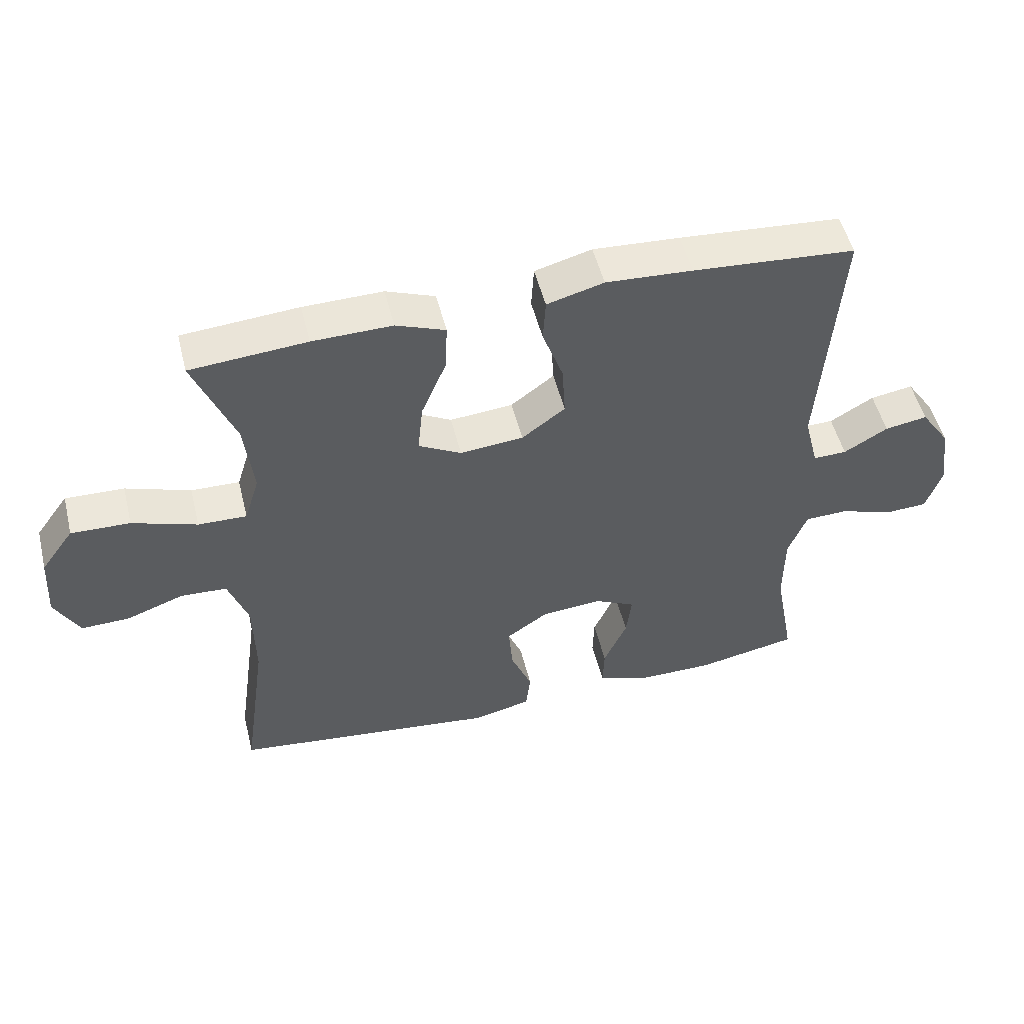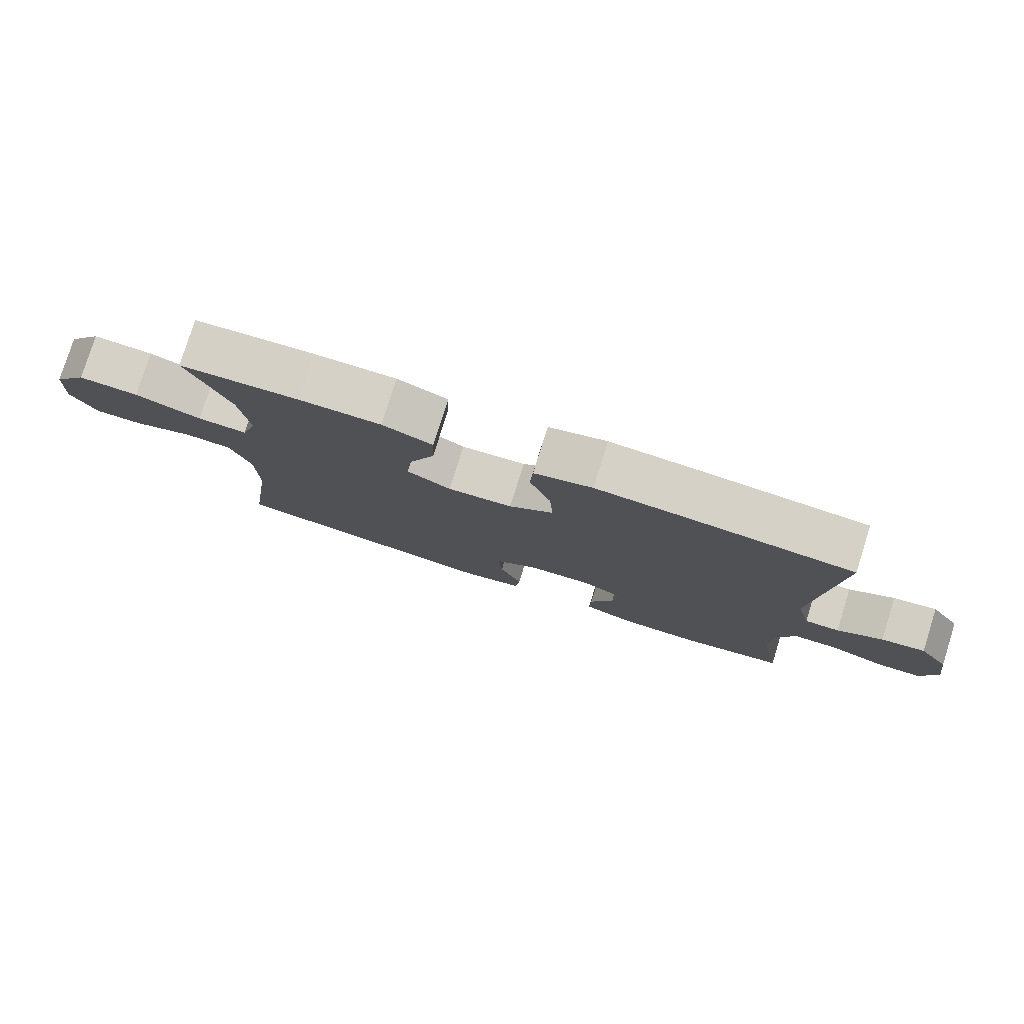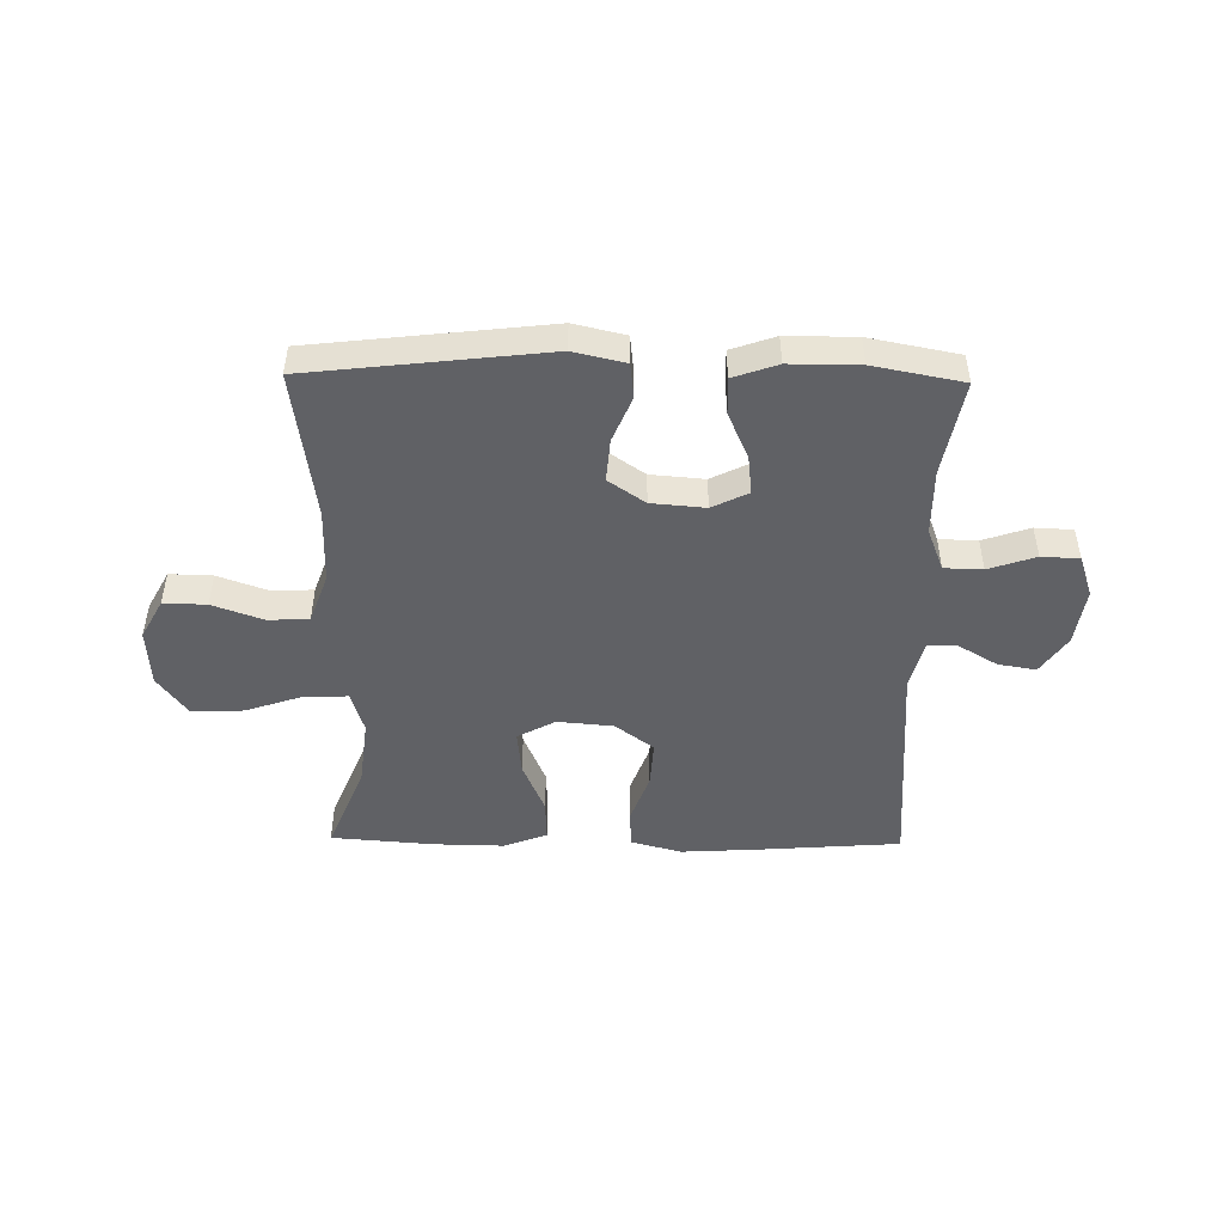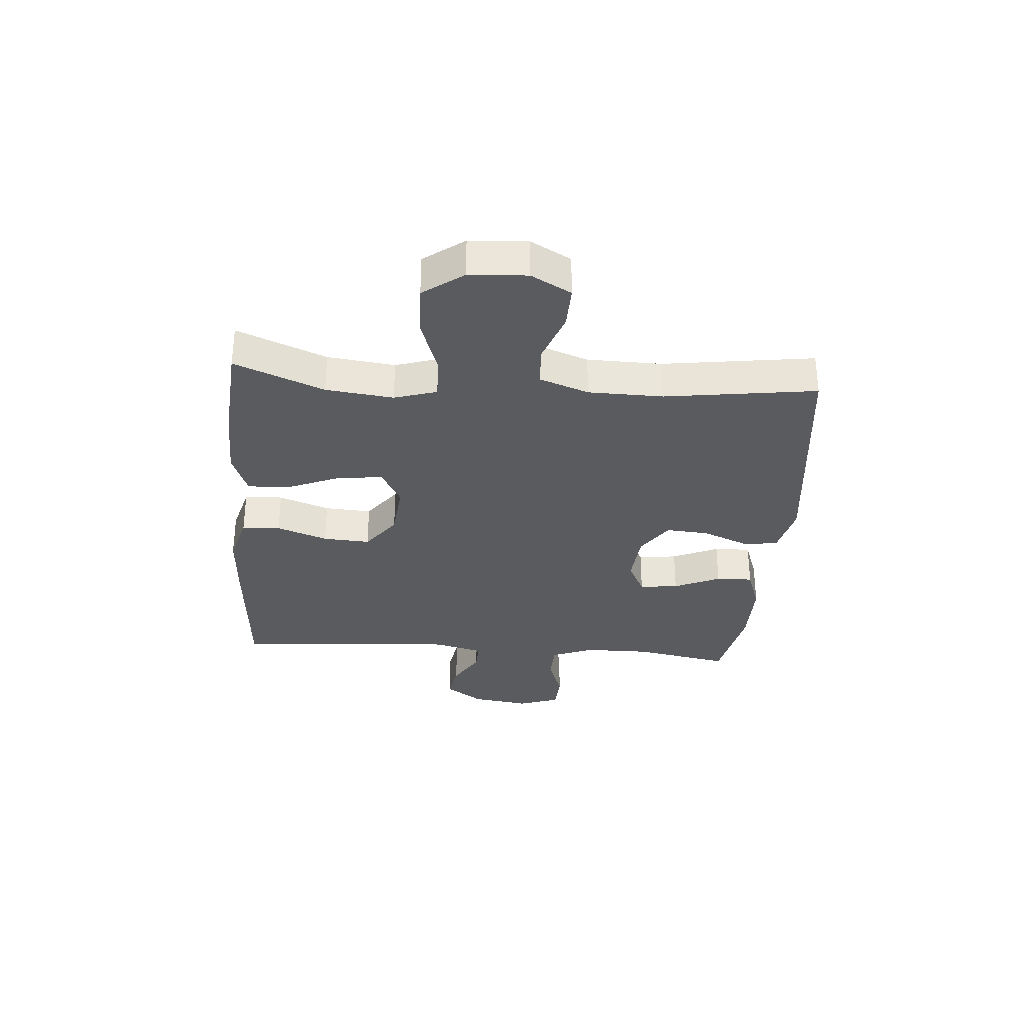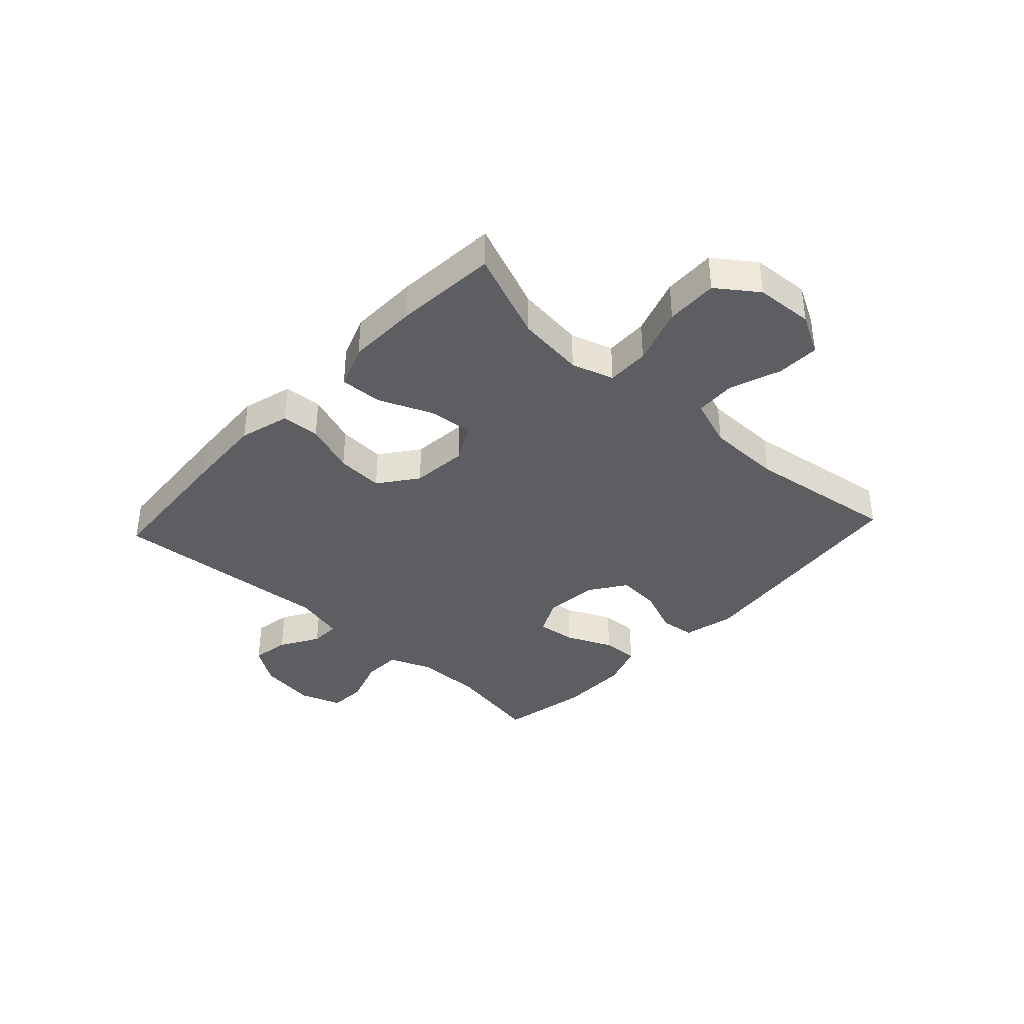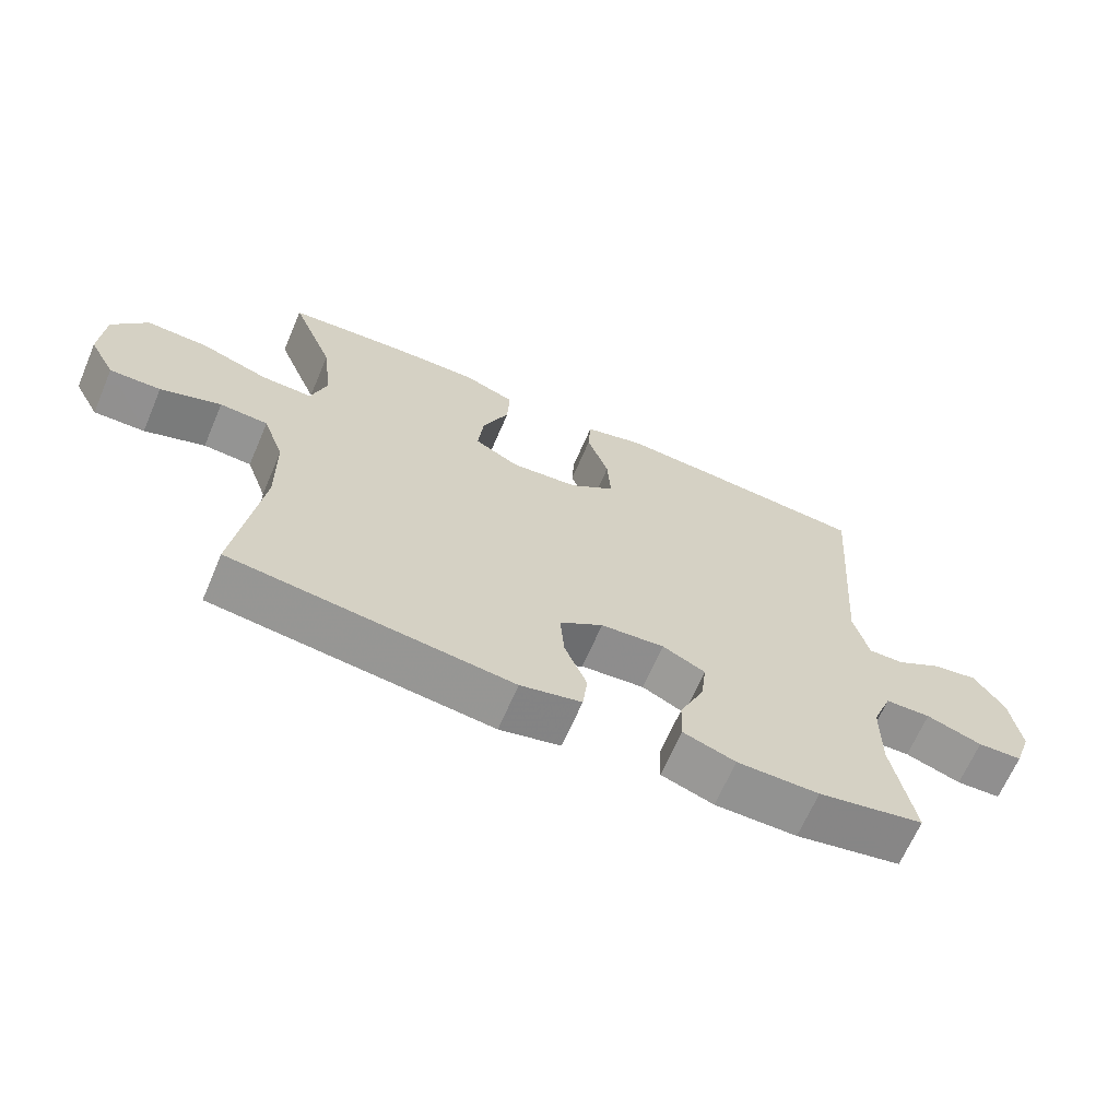
<metadata>
{"format":"obj","ext":"obj","renderer":"f3d","projection":"perspective","resolution":1024,"background":"white","views":[{"elev":51.5,"azim":166.1,"up":"+Z"},{"elev":78.8,"azim":-162.6,"up":"+Z"},{"elev":-47.8,"azim":179.1,"up":"+Y"},{"elev":-32.2,"azim":85.5,"up":"+Y"},{"elev":-37.6,"azim":47.1,"up":"+Y"},{"elev":-66.2,"azim":156.8,"up":"+Z"}]}
</metadata>
<code>
v -0.5 0.07 -0.5
v -0.469 0.07 -0.332
v -0.47 0.07 -0.217
v -0.499 0.07 -0.143
v -0.566 0.07 -0.141
v -0.648 0.07 -0.169
v -0.714 0.07 -0.166
v -0.739 0.07 -0.093
v -0.724 0.07 0.008
v -0.679 0.07 0.074
v -0.613 0.07 0.063
v -0.545 0.07 0.023
v -0.493 0.07 0.022
v -0.471 0.07 0.109
v -0.5 0.07 0.5
v -0.249 0.07 0.519
v -0.115 0.07 0.527
v -0.027 0.07 0.503
v -0.023 0.07 0.436
v -0.055 0.07 0.347
v -0.06 0.07 0.265
v 0.007 0.07 0.215
v 0.105 0.07 0.206
v 0.171 0.07 0.242
v 0.163 0.07 0.32
v 0.124 0.07 0.413
v 0.121 0.07 0.487
v 0.197 0.07 0.516
v 0.32 0.07 0.514
v 0.5 0.07 0.5
v 0.437 0.07 0.344
v 0.423 0.07 0.226
v 0.446 0.07 0.152
v 0.521 0.07 0.154
v 0.621 0.07 0.188
v 0.712 0.07 0.191
v 0.763 0.07 0.121
v 0.769 0.07 0.02
v 0.731 0.07 -0.05
v 0.656 0.07 -0.048
v 0.567 0.07 -0.016
v 0.496 0.07 -0.02
v 0.465 0.07 -0.106
v 0.463 0.07 -0.237
v 0.5 0.07 -0.5
v 0.087 0.07 -0.548
v -0.003 0.07 -0.527
v -0.01 0.07 -0.466
v 0.023 0.07 -0.386
v 0.029 0.07 -0.311
v -0.035 0.07 -0.267
v -0.129 0.07 -0.259
v -0.192 0.07 -0.29
v -0.184 0.07 -0.358
v -0.148 0.07 -0.439
v -0.146 0.07 -0.503
v -0.223 0.07 -0.53
v -0.344 0.07 -0.53
v -0.5 0 -0.5
v -0.469 0 -0.332
v -0.47 0 -0.217
v -0.499 0 -0.143
v -0.566 0 -0.141
v -0.648 0 -0.169
v -0.714 0 -0.166
v -0.739 0 -0.093
v -0.724 0 0.008
v -0.679 0 0.074
v -0.613 0 0.063
v -0.545 0 0.023
v -0.493 0 0.022
v -0.471 0 0.109
v -0.5 0 0.5
v -0.249 0 0.519
v -0.115 0 0.527
v -0.027 0 0.503
v -0.023 0 0.436
v -0.055 0 0.347
v -0.06 0 0.265
v 0.007 0 0.215
v 0.105 0 0.206
v 0.171 0 0.242
v 0.163 0 0.32
v 0.124 0 0.413
v 0.121 0 0.487
v 0.197 0 0.516
v 0.32 0 0.514
v 0.5 0 0.5
v 0.437 0 0.344
v 0.423 0 0.226
v 0.446 0 0.152
v 0.521 0 0.154
v 0.621 0 0.188
v 0.712 0 0.191
v 0.763 0 0.121
v 0.769 0 0.02
v 0.731 0 -0.05
v 0.656 0 -0.048
v 0.567 0 -0.016
v 0.496 0 -0.02
v 0.465 0 -0.106
v 0.463 0 -0.237
v 0.5 0 -0.5
v 0.087 0 -0.548
v -0.003 0 -0.527
v -0.01 0 -0.466
v 0.023 0 -0.386
v 0.029 0 -0.311
v -0.035 0 -0.267
v -0.129 0 -0.259
v -0.192 0 -0.29
v -0.184 0 -0.358
v -0.148 0 -0.439
v -0.146 0 -0.503
v -0.223 0 -0.53
v -0.344 0 -0.53
f 57 58 1 2
f 54 55 56 57
f 53 54 57 2
f 52 53 2 3
f 51 52 3 4
f 46 47 48 49
f 44 45 46 49
f 43 44 49 50
f 42 43 50 51
f 38 39 40 41
f 38 41 42
f 37 38 42
f 34 35 36 37
f 33 34 37 42
f 32 33 42 51
f 28 29 30 31
f 25 26 27 28
f 24 25 28 31
f 23 24 31 32
f 17 18 19 20
f 17 20 21
f 14 15 16 17
f 13 14 17 21
f 9 10 11 12
f 9 12 13
f 8 9 13
f 5 6 7 8
f 4 5 8 13
f 23 32 51 4
f 4 13 21 22
f 4 22 23
f 60 59 116 115
f 115 114 113 112
f 60 115 112 111
f 61 60 111 110
f 62 61 110 109
f 107 106 105 104
f 107 104 103 102
f 108 107 102 101
f 109 108 101 100
f 99 98 97 96
f 100 99 96
f 100 96 95
f 95 94 93 92
f 100 95 92 91
f 109 100 91 90
f 89 88 87 86
f 86 85 84 83
f 89 86 83 82
f 90 89 82 81
f 78 77 76 75
f 79 78 75
f 75 74 73 72
f 79 75 72 71
f 70 69 68 67
f 71 70 67
f 71 67 66
f 66 65 64 63
f 71 66 63 62
f 62 109 90 81
f 80 79 71 62
f 81 80 62
f 1 59 60 2
f 2 60 61 3
f 3 61 62 4
f 4 62 63 5
f 5 63 64 6
f 6 64 65 7
f 7 65 66 8
f 8 66 67 9
f 9 67 68 10
f 10 68 69 11
f 11 69 70 12
f 12 70 71 13
f 13 71 72 14
f 14 72 73 15
f 15 73 74 16
f 16 74 75 17
f 17 75 76 18
f 18 76 77 19
f 19 77 78 20
f 20 78 79 21
f 21 79 80 22
f 22 80 81 23
f 23 81 82 24
f 24 82 83 25
f 25 83 84 26
f 26 84 85 27
f 27 85 86 28
f 28 86 87 29
f 29 87 88 30
f 30 88 89 31
f 31 89 90 32
f 32 90 91 33
f 33 91 92 34
f 34 92 93 35
f 35 93 94 36
f 36 94 95 37
f 37 95 96 38
f 38 96 97 39
f 39 97 98 40
f 40 98 99 41
f 41 99 100 42
f 42 100 101 43
f 43 101 102 44
f 44 102 103 45
f 45 103 104 46
f 46 104 105 47
f 47 105 106 48
f 48 106 107 49
f 49 107 108 50
f 50 108 109 51
f 51 109 110 52
f 52 110 111 53
f 53 111 112 54
f 54 112 113 55
f 55 113 114 56
f 56 114 115 57
f 57 115 116 58
f 58 116 59 1

</code>
